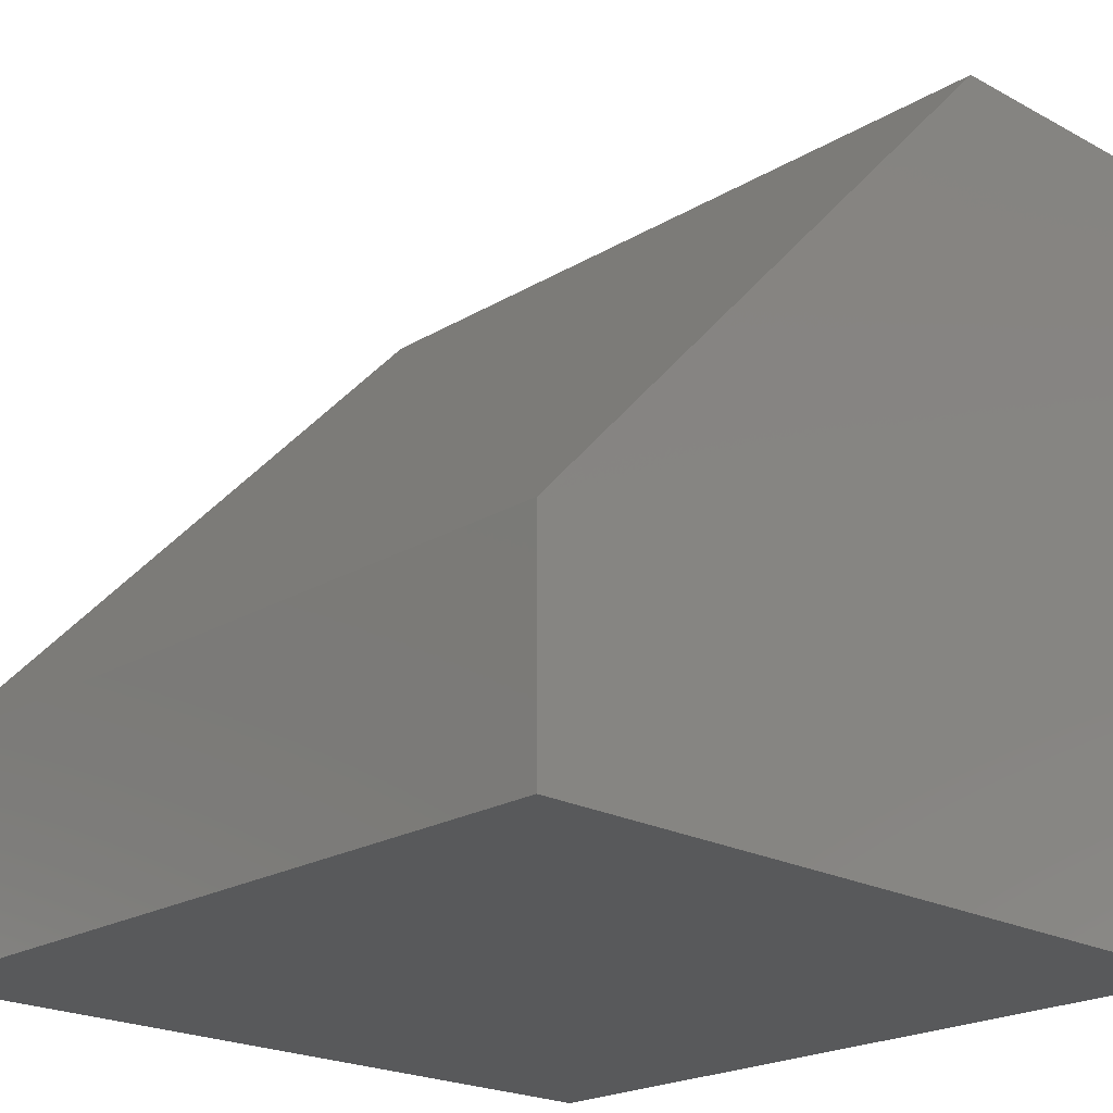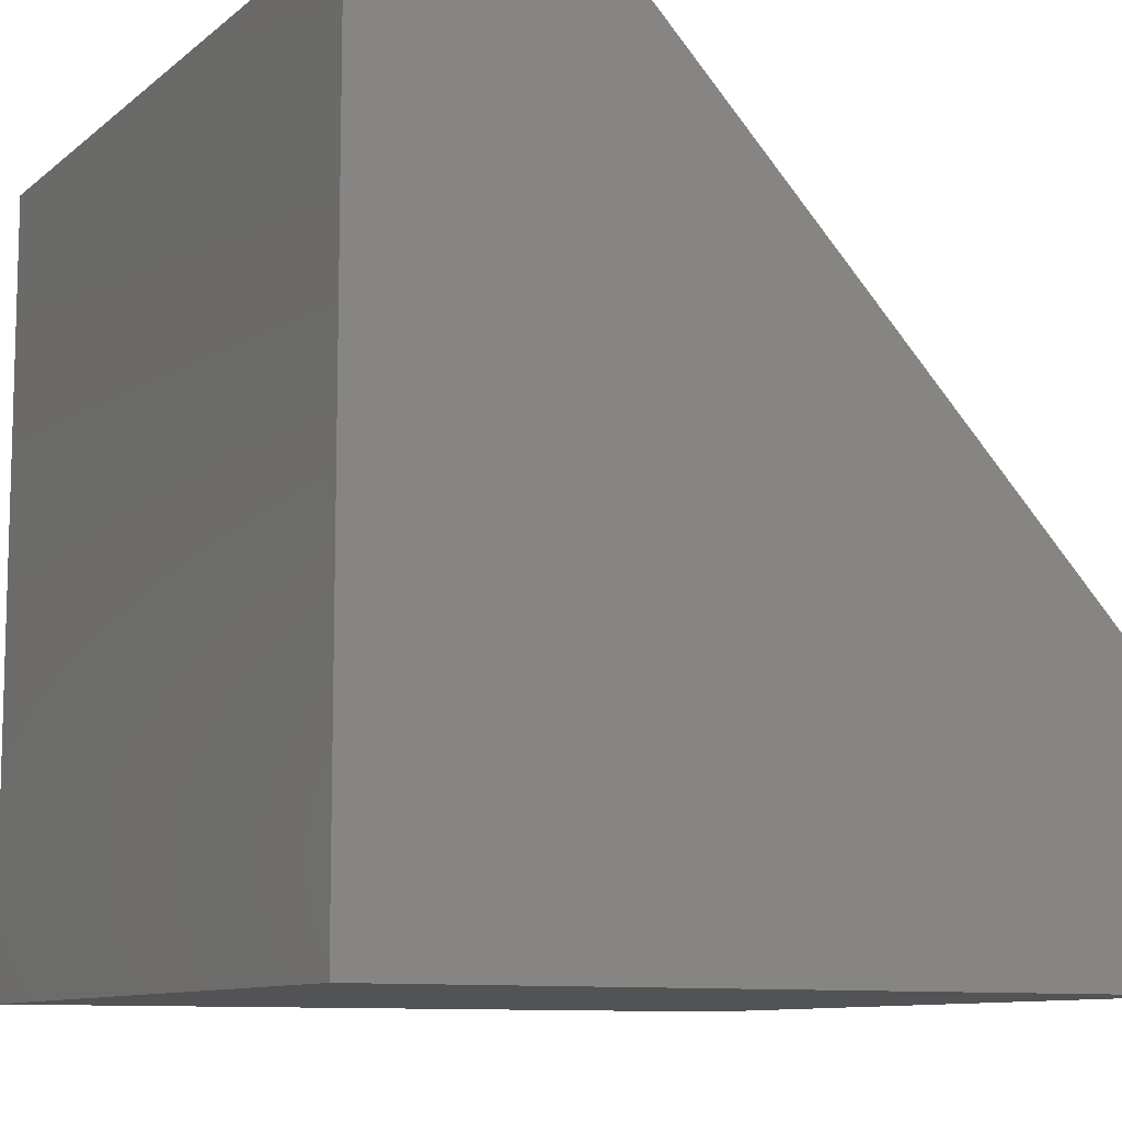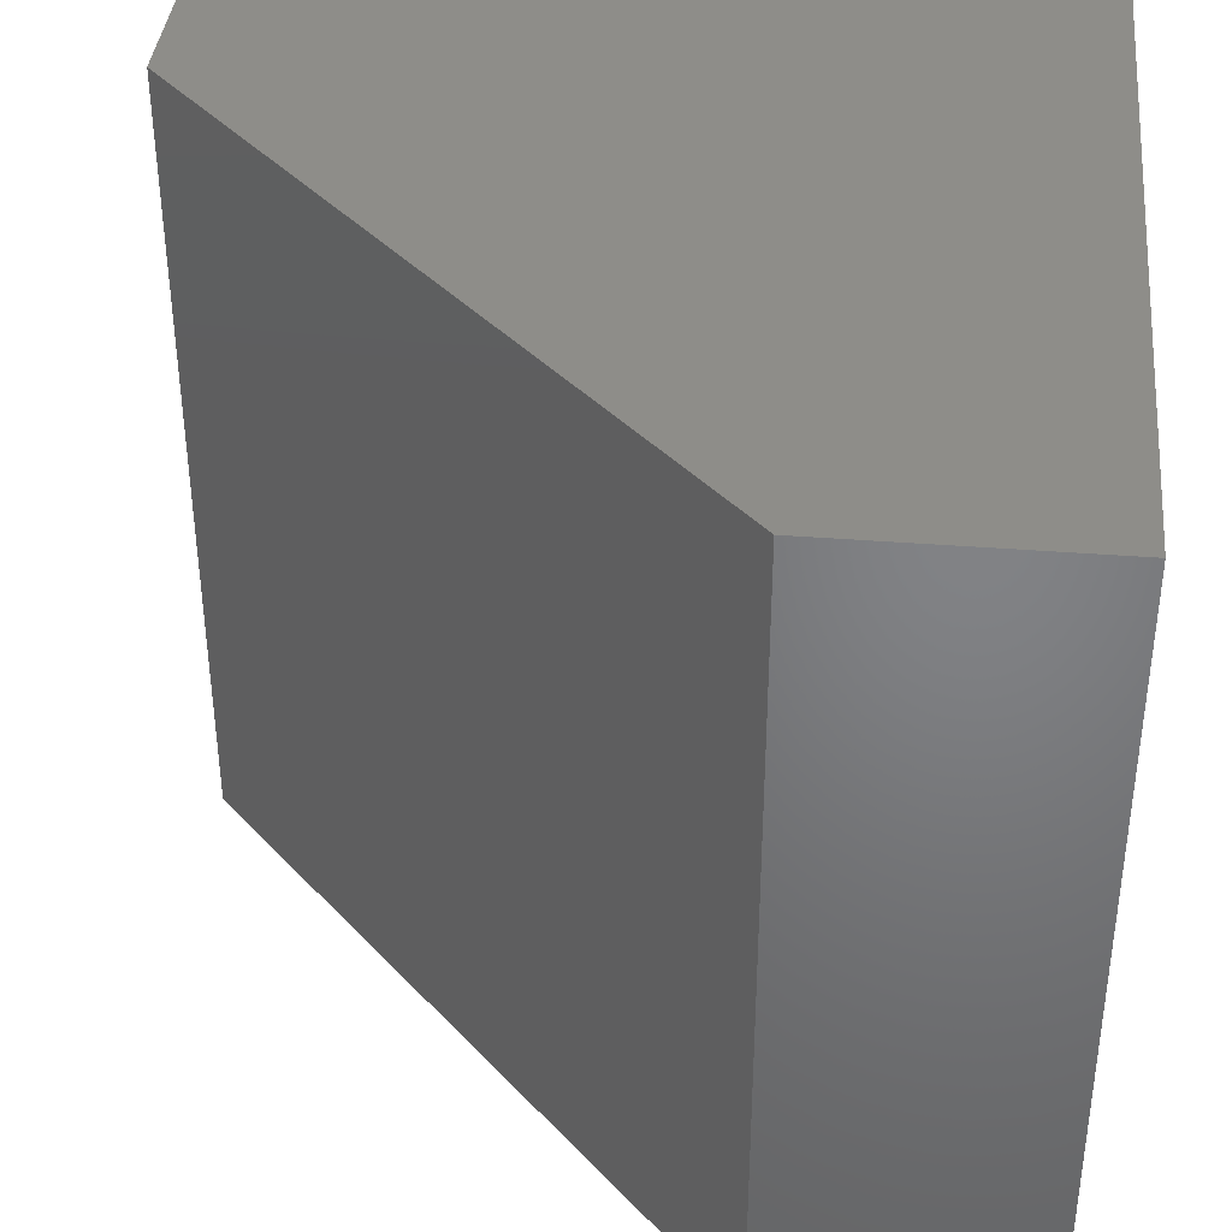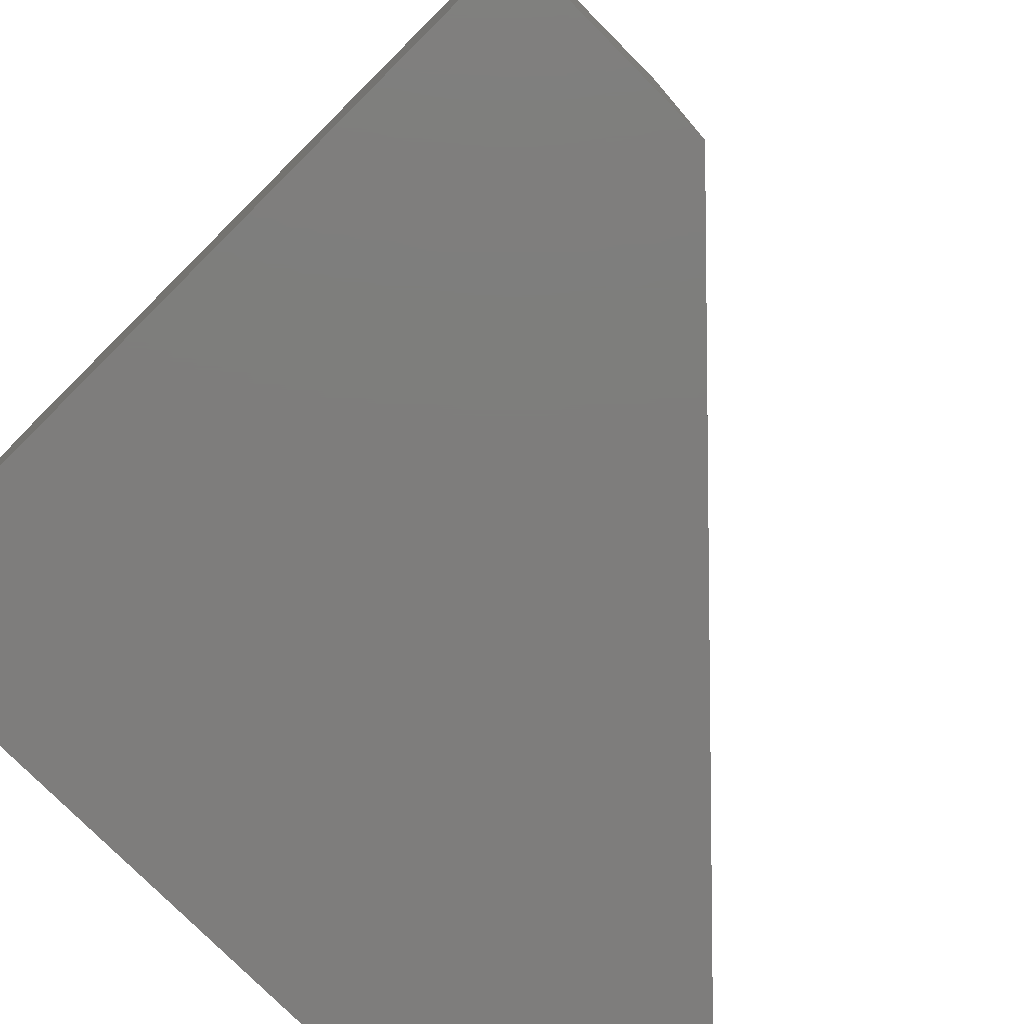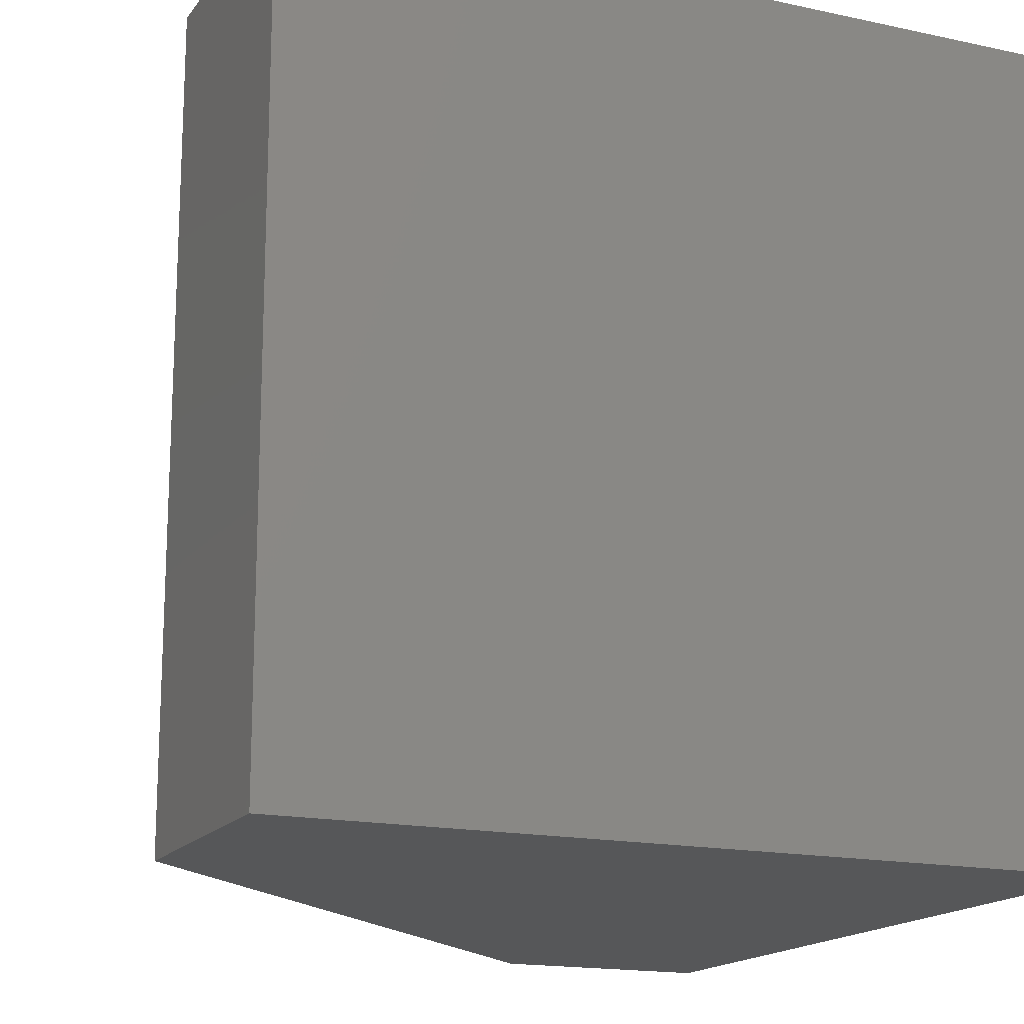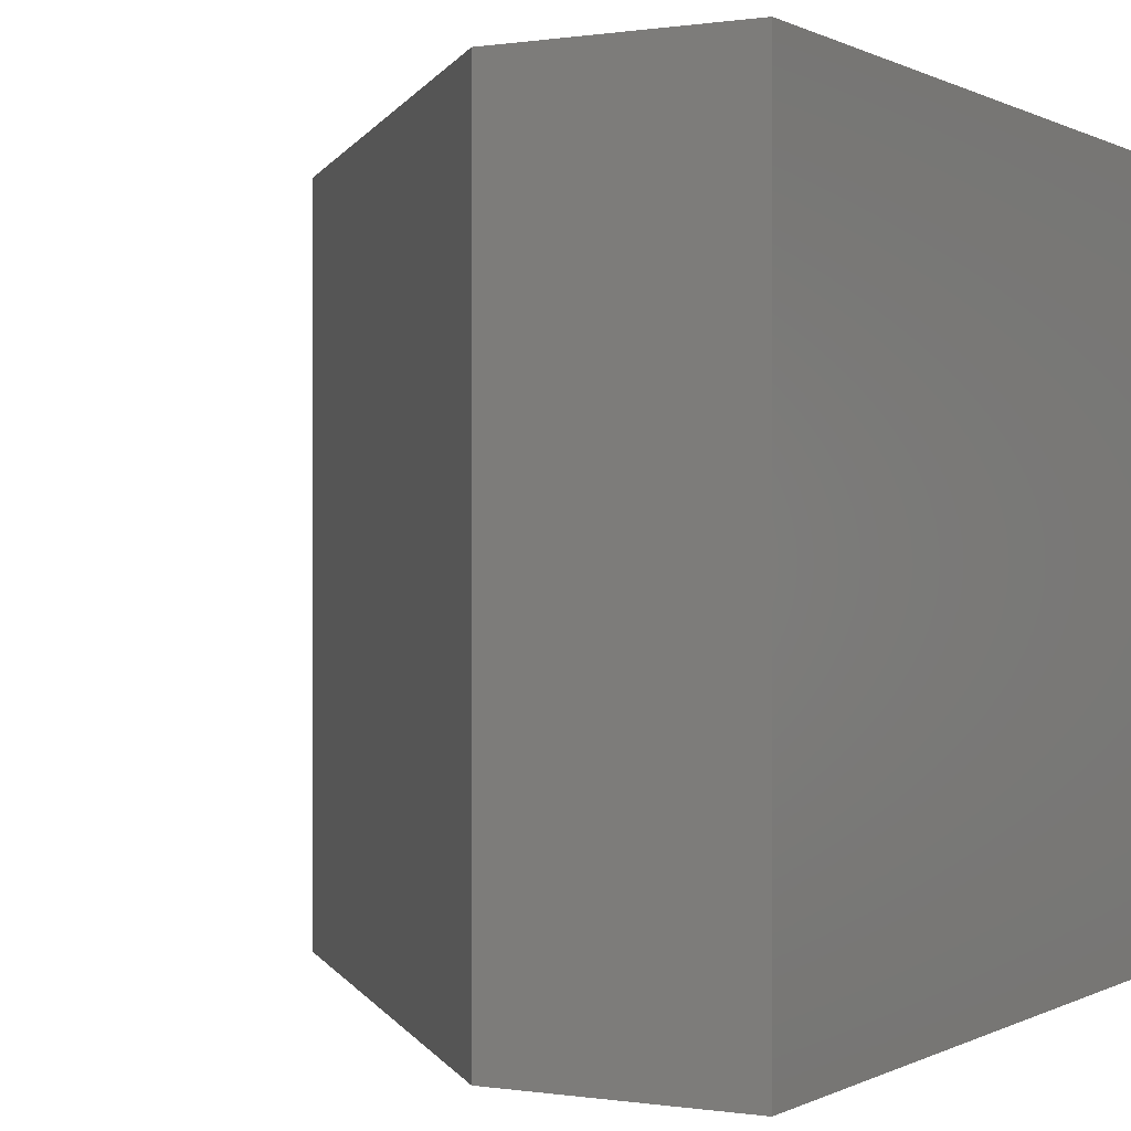
<metadata>
{"format":"stl","ext":"stl","renderer":"f3d","projection":"perspective","resolution":1024,"background":"white","views":[{"elev":-21.5,"azim":136.4,"up":"+Y"},{"elev":-9.9,"azim":-28.0,"up":"+Y"},{"elev":38.8,"azim":-174.4,"up":"+Z"},{"elev":-77.2,"azim":44.8,"up":"+Z"},{"elev":-16.5,"azim":-113.9,"up":"+Z"},{"elev":0.1,"azim":-150.4,"up":"+Z"}]}
</metadata>
<code>
# stl→obj: 10 verts, 16 faces
v -0.5703 0.5547 0.1953
v -0.375 0.5547 0.1953
v -0.5703 0.75 0.1953
v -0.375 0.6094 0.1953
v -0.5078 0.75 0.1953
v -0.5078 0.75 0
v -0.375 0.6094 0
v -0.5703 0.75 0
v -0.375 0.5547 0
v -0.5703 0.5547 0
f 1 2 3
f 3 2 4
f 3 4 5
f 6 7 8
f 8 7 9
f 8 9 10
f 6 8 5
f 5 8 3
f 9 7 2
f 2 7 4
f 4 7 5
f 5 7 6
f 8 10 3
f 3 10 1
f 10 9 1
f 1 9 2

</code>
